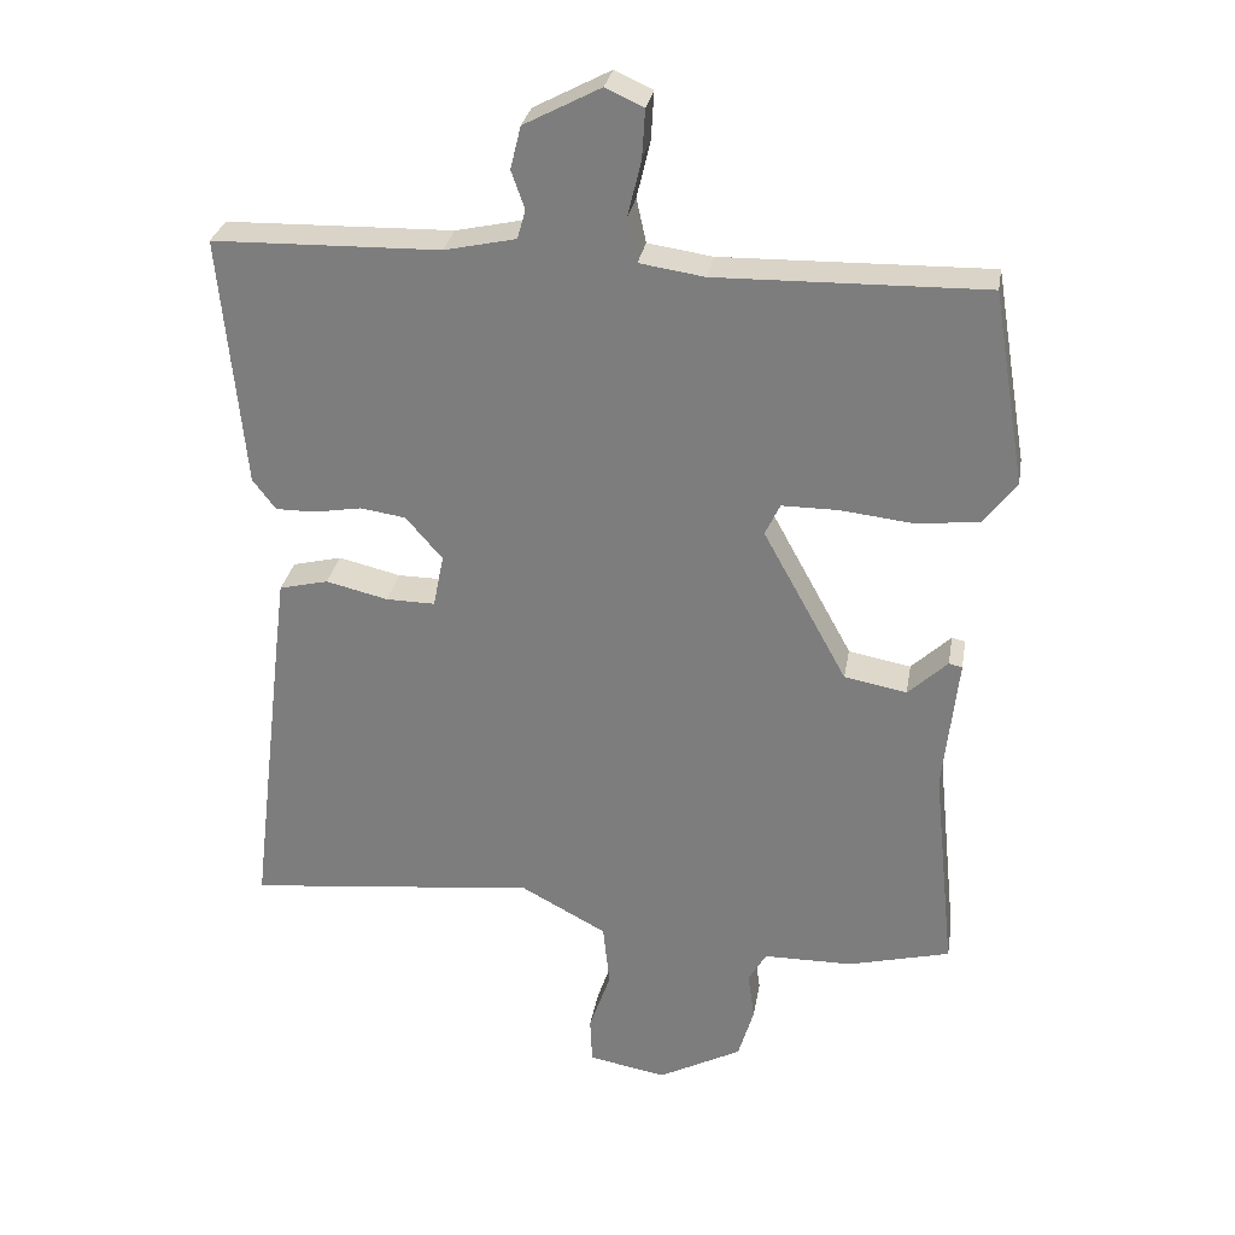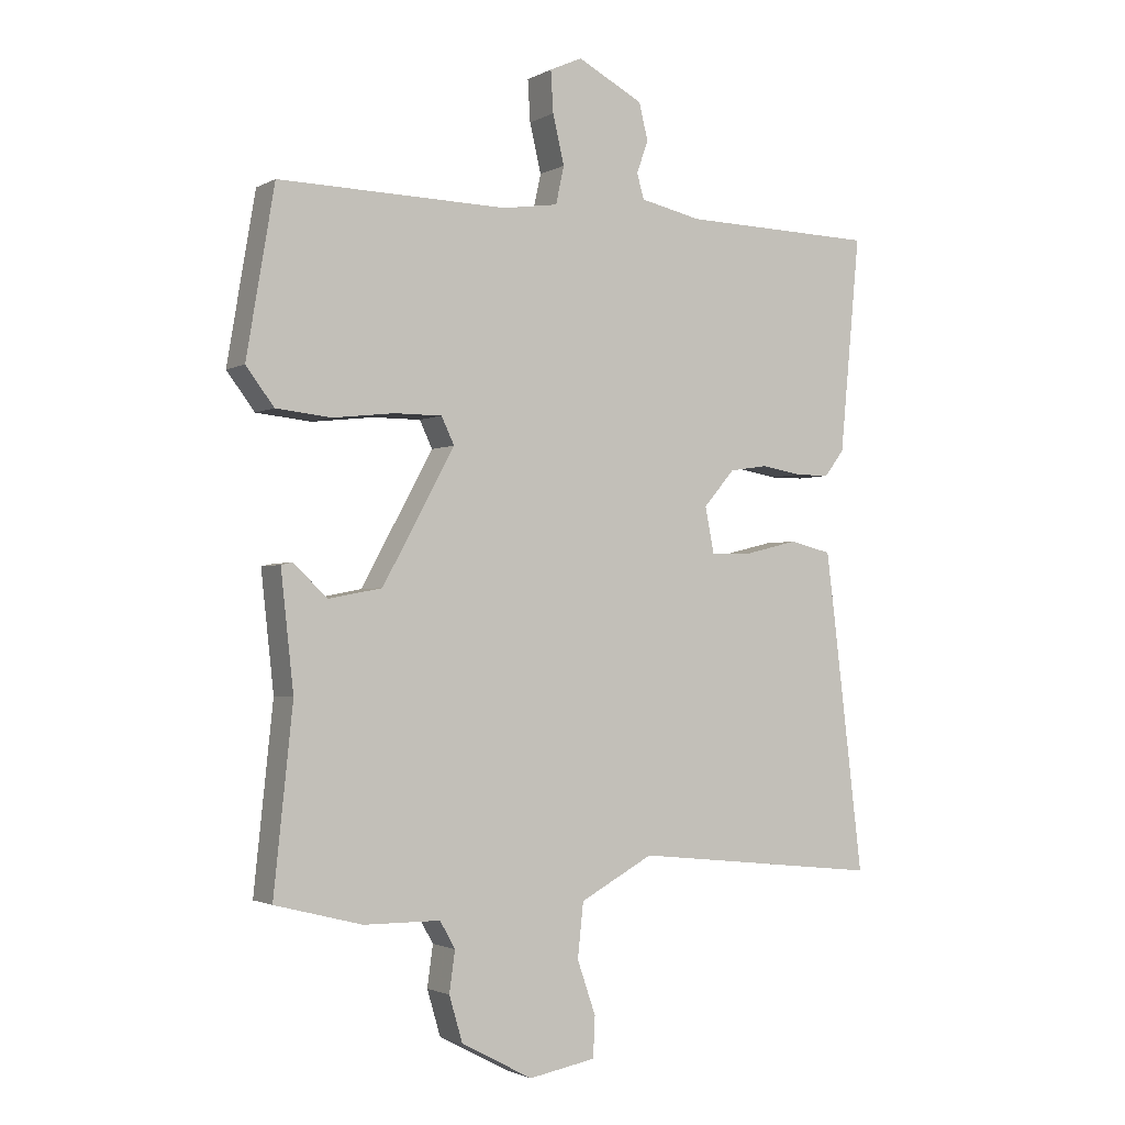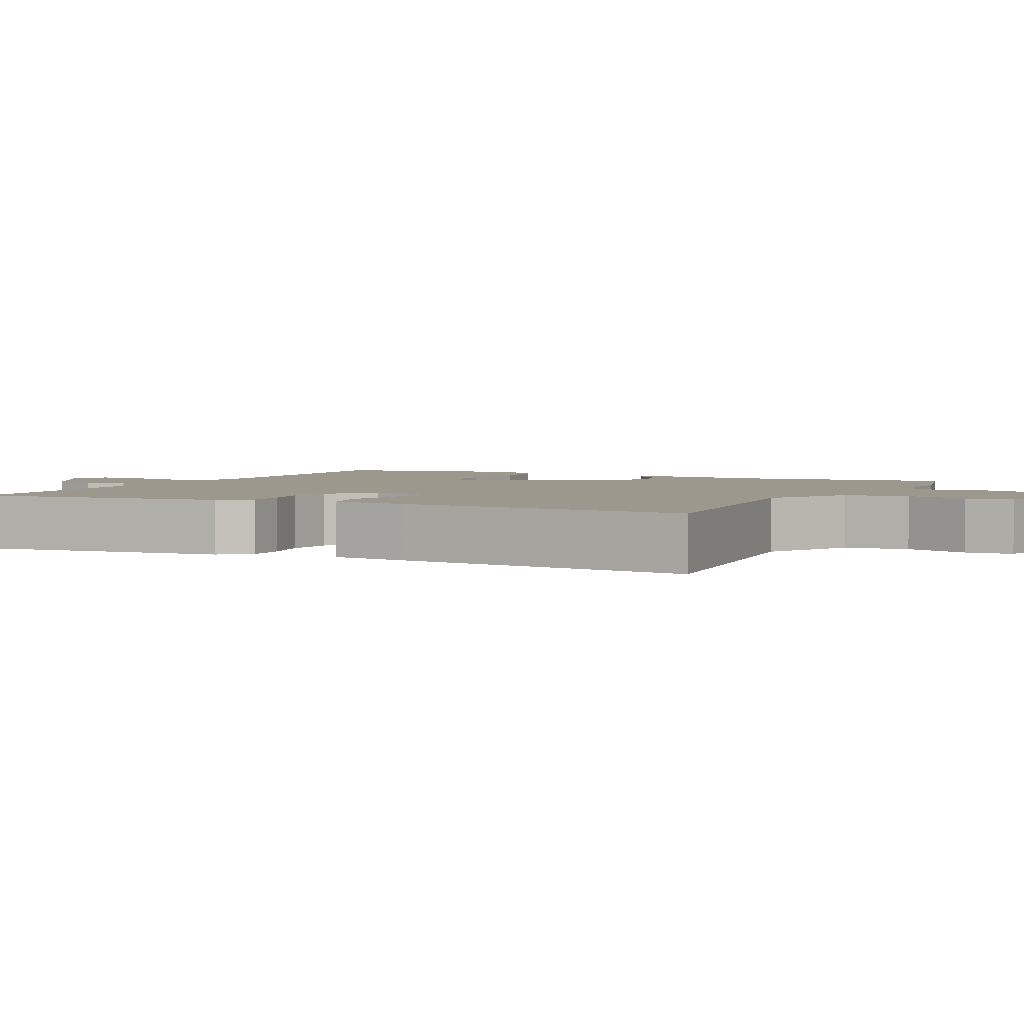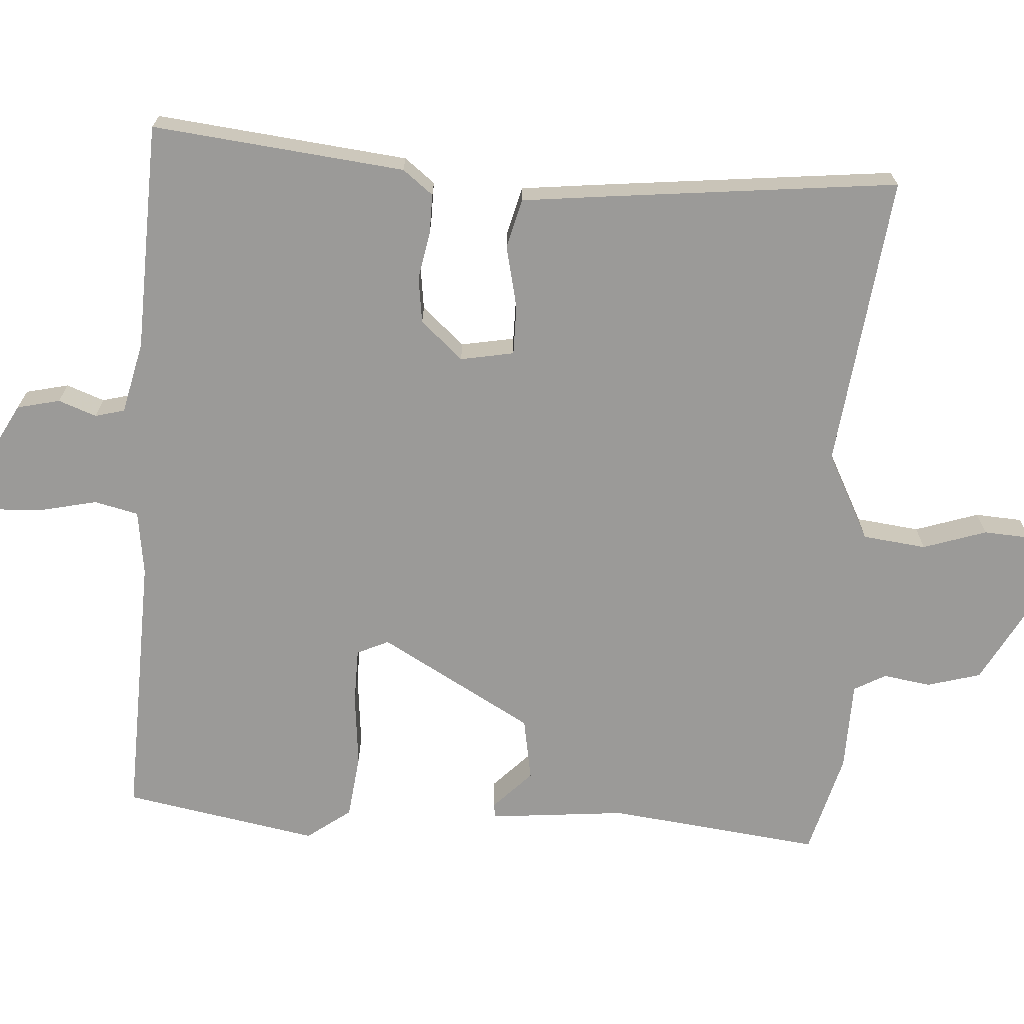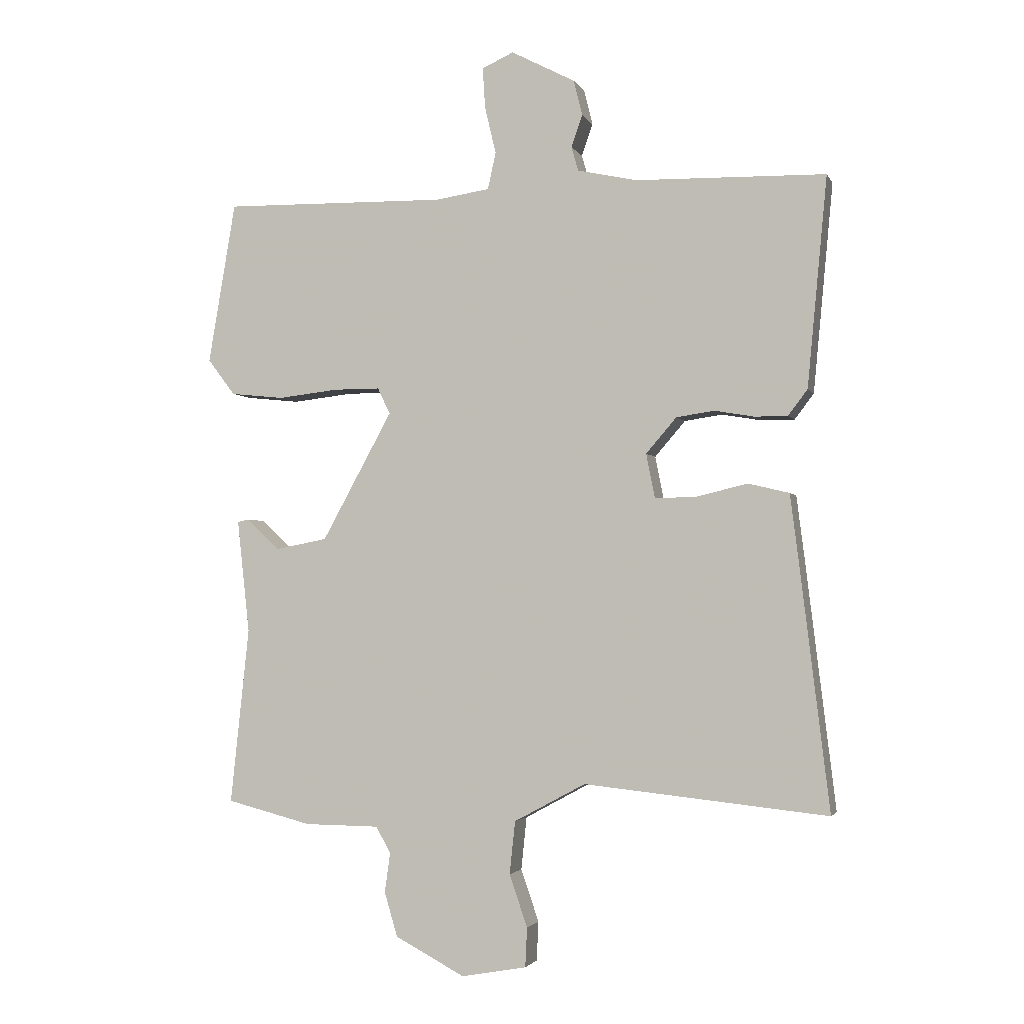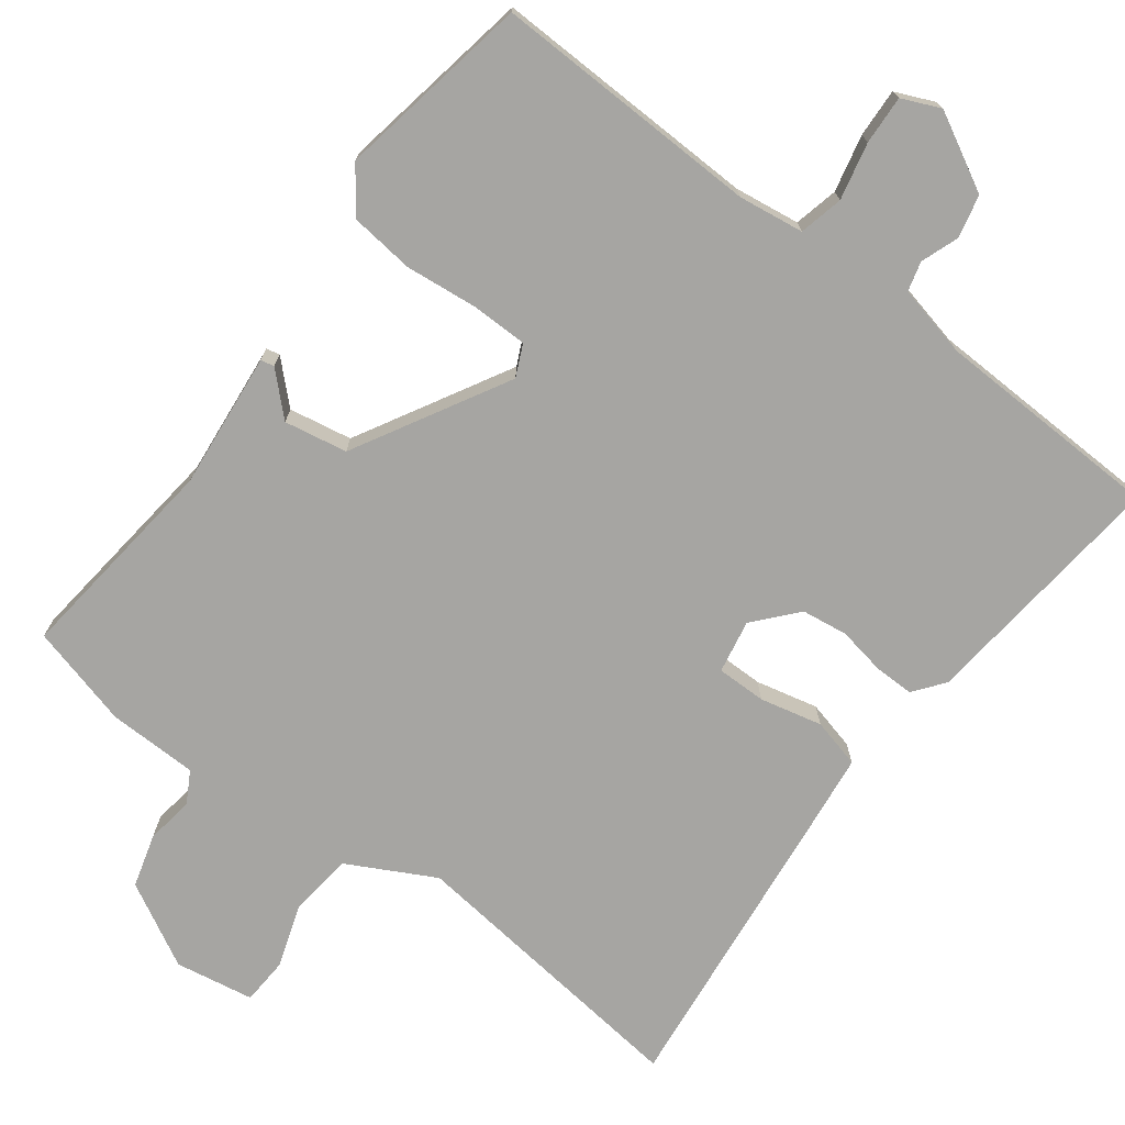
<metadata>
{"format":"obj","ext":"obj","renderer":"f3d","projection":"perspective","resolution":1024,"background":"white","views":[{"elev":29.2,"azim":-170.4,"up":"+Z"},{"elev":-2.0,"azim":-29.9,"up":"+Z"},{"elev":3.1,"azim":115.9,"up":"+Y"},{"elev":-69.3,"azim":85.5,"up":"+Y"},{"elev":-2.6,"azim":15.8,"up":"+Z"},{"elev":-73.7,"azim":-37.5,"up":"+Y"}]}
</metadata>
<code>
v -0.5 0.07 -0.5
v -0.47 0.07 -0.216
v -0.49 0.07 -0.034
v -0.472 0.07 -0.03
v -0.419 0.07 -0.08
v -0.335 0.07 -0.064
v -0.222 0.07 0.142
v -0.242 0.07 0.184
v -0.317 0.07 0.184
v -0.414 0.07 0.173
v -0.5 0.07 0.182
v -0.544 0.07 0.24
v -0.5 0.07 0.5
v -0.14 0.07 0.493
v -0.053 0.07 0.506
v -0.04 0.07 0.565
v -0.058 0.07 0.641
v -0.062 0.07 0.706
v -0.011 0.07 0.729
v 0.092 0.07 0.675
v 0.106 0.07 0.618
v 0.088 0.07 0.567
v 0.099 0.07 0.528
v 0.195 0.07 0.507
v 0.5 0.07 0.5
v 0.468 0.07 0.163
v 0.437 0.07 0.122
v 0.384 0.07 0.122
v 0.32 0.07 0.133
v 0.259 0.07 0.124
v 0.21 0.07 0.067
v 0.224 0.07 -0.004
v 0.29 0.07 -0.003
v 0.373 0.07 0.017
v 0.439 0.07 0.001
v 0.452 0.07 -0.102
v 0.5 0.07 -0.5
v 0.108 0.07 -0.459
v -0.007 0.07 -0.521
v -0.016 0.07 -0.606
v 0.013 0.07 -0.69
v 0.01 0.07 -0.753
v -0.095 0.07 -0.772
v -0.207 0.07 -0.713
v -0.228 0.07 -0.642
v -0.219 0.07 -0.578
v -0.243 0.07 -0.536
v -0.363 0.07 -0.535
v -0.5 0 -0.5
v -0.47 0 -0.216
v -0.49 0 -0.034
v -0.472 0 -0.03
v -0.419 0 -0.08
v -0.335 0 -0.064
v -0.222 0 0.142
v -0.242 0 0.184
v -0.317 0 0.184
v -0.414 0 0.173
v -0.5 0 0.182
v -0.544 0 0.24
v -0.5 0 0.5
v -0.14 0 0.493
v -0.053 0 0.506
v -0.04 0 0.565
v -0.058 0 0.641
v -0.062 0 0.706
v -0.011 0 0.729
v 0.092 0 0.675
v 0.106 0 0.618
v 0.088 0 0.567
v 0.099 0 0.528
v 0.195 0 0.507
v 0.5 0 0.5
v 0.468 0 0.163
v 0.437 0 0.122
v 0.384 0 0.122
v 0.32 0 0.133
v 0.259 0 0.124
v 0.21 0 0.067
v 0.224 0 -0.004
v 0.29 0 -0.003
v 0.373 0 0.017
v 0.439 0 0.001
v 0.452 0 -0.102
v 0.5 0 -0.5
v 0.108 0 -0.459
v -0.007 0 -0.521
v -0.016 0 -0.606
v 0.013 0 -0.69
v 0.01 0 -0.753
v -0.095 0 -0.772
v -0.207 0 -0.713
v -0.228 0 -0.642
v -0.219 0 -0.578
v -0.243 0 -0.536
v -0.363 0 -0.535
f 47 48 1 2
f 44 45 46
f 43 44 46
f 42 43 46
f 41 42 46
f 40 41 46
f 39 40 46 47
f 47 2 3
f 39 47 3
f 38 39 3
f 36 37 38
f 35 36 38
f 34 35 38
f 33 34 38
f 32 33 38
f 31 32 38
f 27 28 29
f 26 27 29
f 25 26 29
f 24 25 29
f 23 24 29 30
f 20 21 22
f 19 20 22
f 18 19 22
f 17 18 22
f 16 17 22
f 15 16 22 23
f 23 30 31
f 15 23 31
f 14 15 31
f 12 13 14
f 11 12 14
f 10 11 14
f 9 10 14
f 3 4 5
f 38 3 5
f 38 5 6
f 31 38 6 7
f 14 31 7 8
f 8 9 14
f 50 49 96 95
f 94 93 92
f 94 92 91
f 94 91 90
f 94 90 89
f 94 89 88
f 95 94 88 87
f 51 50 95
f 51 95 87
f 51 87 86
f 86 85 84
f 86 84 83
f 86 83 82
f 86 82 81
f 86 81 80
f 86 80 79
f 77 76 75
f 77 75 74
f 77 74 73
f 77 73 72
f 78 77 72 71
f 70 69 68
f 70 68 67
f 70 67 66
f 70 66 65
f 70 65 64
f 71 70 64 63
f 79 78 71
f 79 71 63
f 79 63 62
f 62 61 60
f 62 60 59
f 62 59 58
f 62 58 57
f 53 52 51
f 53 51 86
f 54 53 86
f 55 54 86 79
f 56 55 79 62
f 62 57 56
f 1 49 50 2
f 2 50 51 3
f 3 51 52 4
f 4 52 53 5
f 5 53 54 6
f 6 54 55 7
f 7 55 56 8
f 8 56 57 9
f 9 57 58 10
f 10 58 59 11
f 11 59 60 12
f 12 60 61 13
f 13 61 62 14
f 14 62 63 15
f 15 63 64 16
f 16 64 65 17
f 17 65 66 18
f 18 66 67 19
f 19 67 68 20
f 20 68 69 21
f 21 69 70 22
f 22 70 71 23
f 23 71 72 24
f 24 72 73 25
f 25 73 74 26
f 26 74 75 27
f 27 75 76 28
f 28 76 77 29
f 29 77 78 30
f 30 78 79 31
f 31 79 80 32
f 32 80 81 33
f 33 81 82 34
f 34 82 83 35
f 35 83 84 36
f 36 84 85 37
f 37 85 86 38
f 38 86 87 39
f 39 87 88 40
f 40 88 89 41
f 41 89 90 42
f 42 90 91 43
f 43 91 92 44
f 44 92 93 45
f 45 93 94 46
f 46 94 95 47
f 47 95 96 48
f 48 96 49 1

</code>
